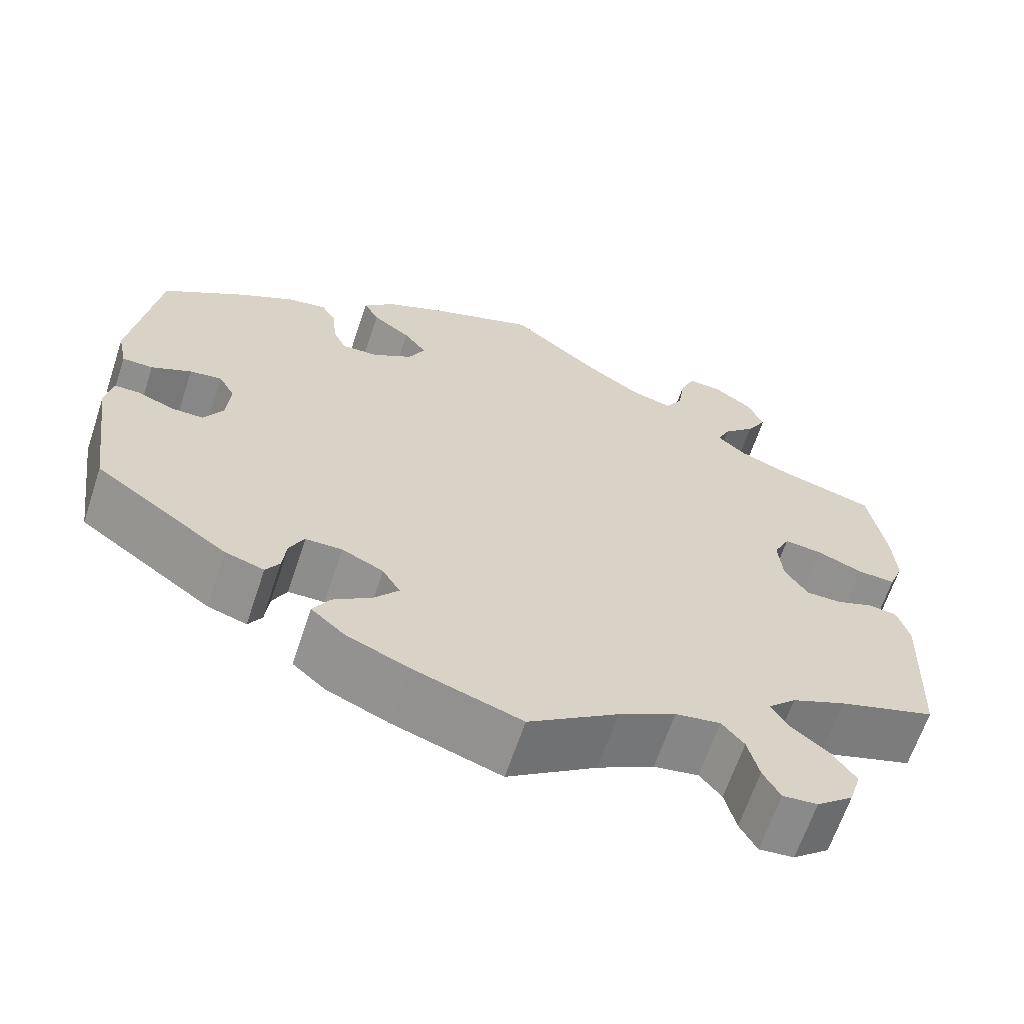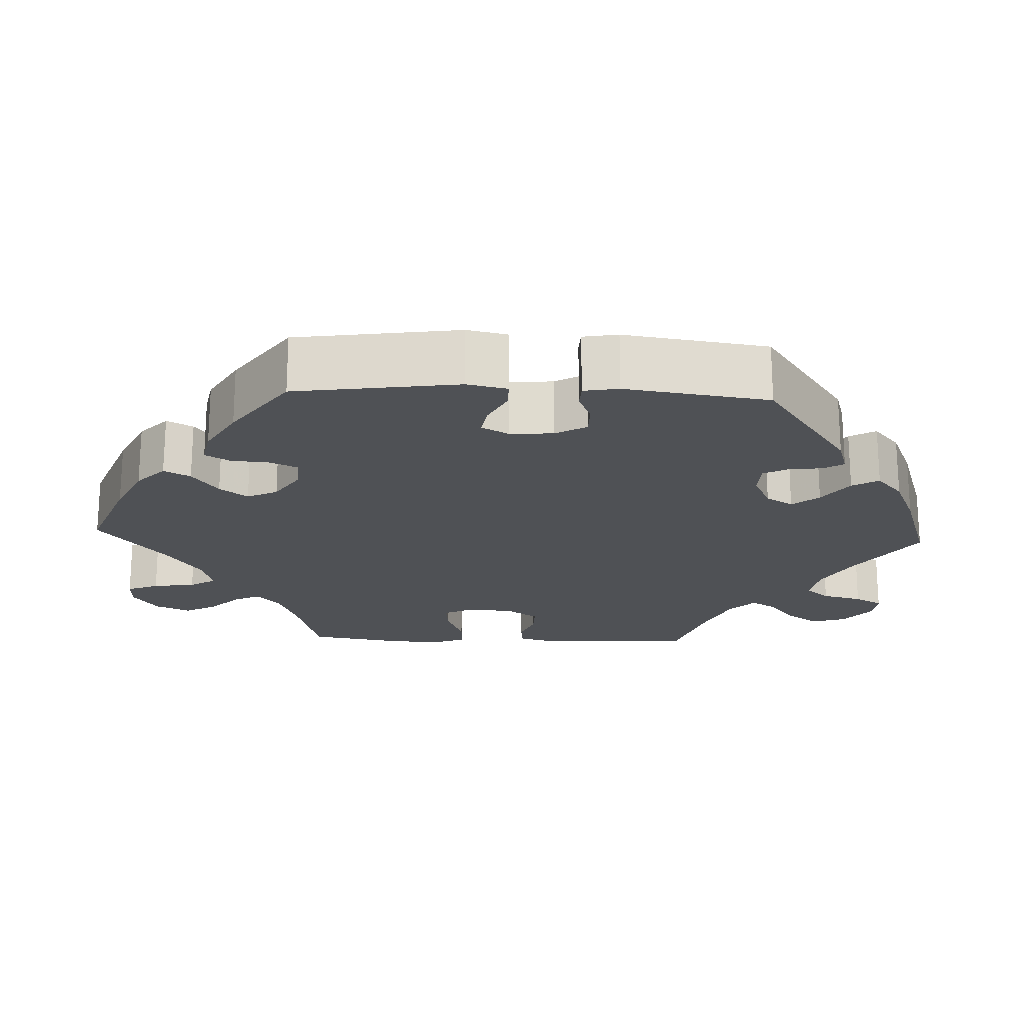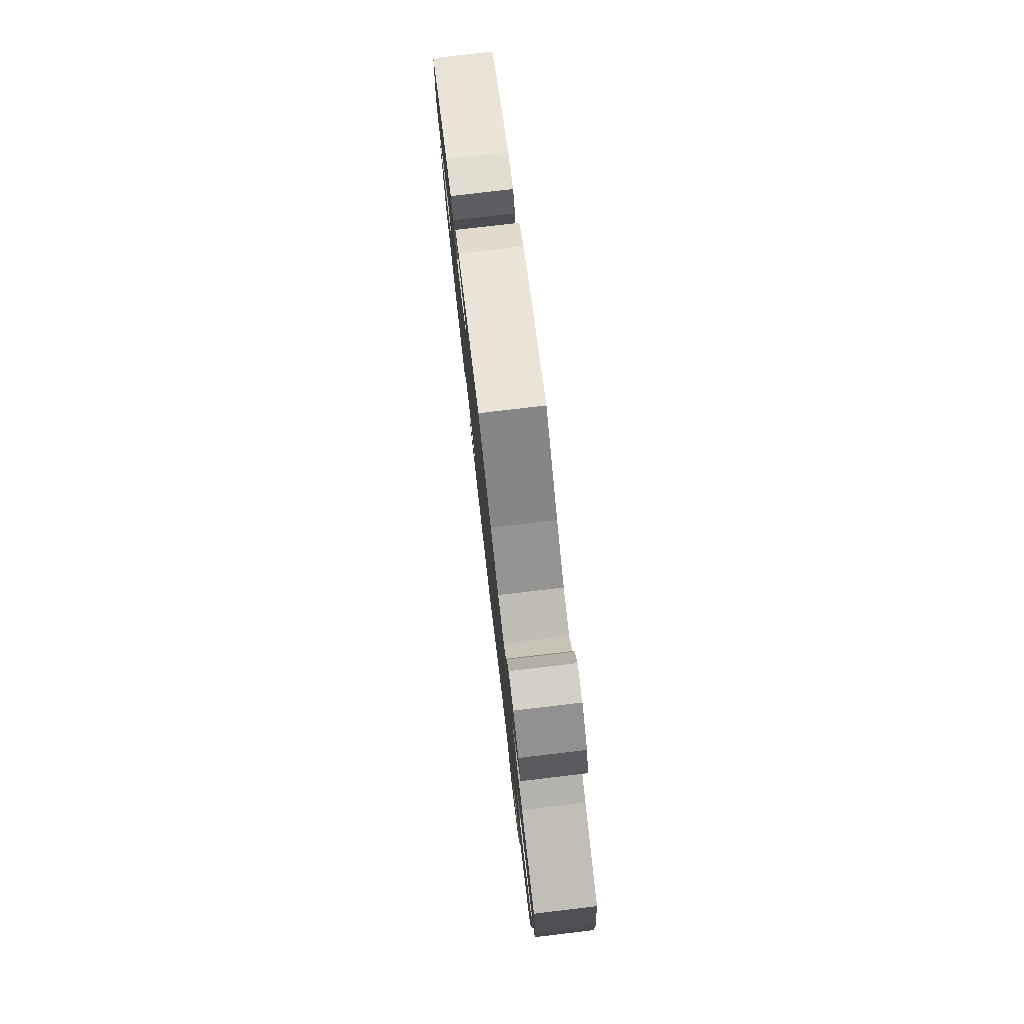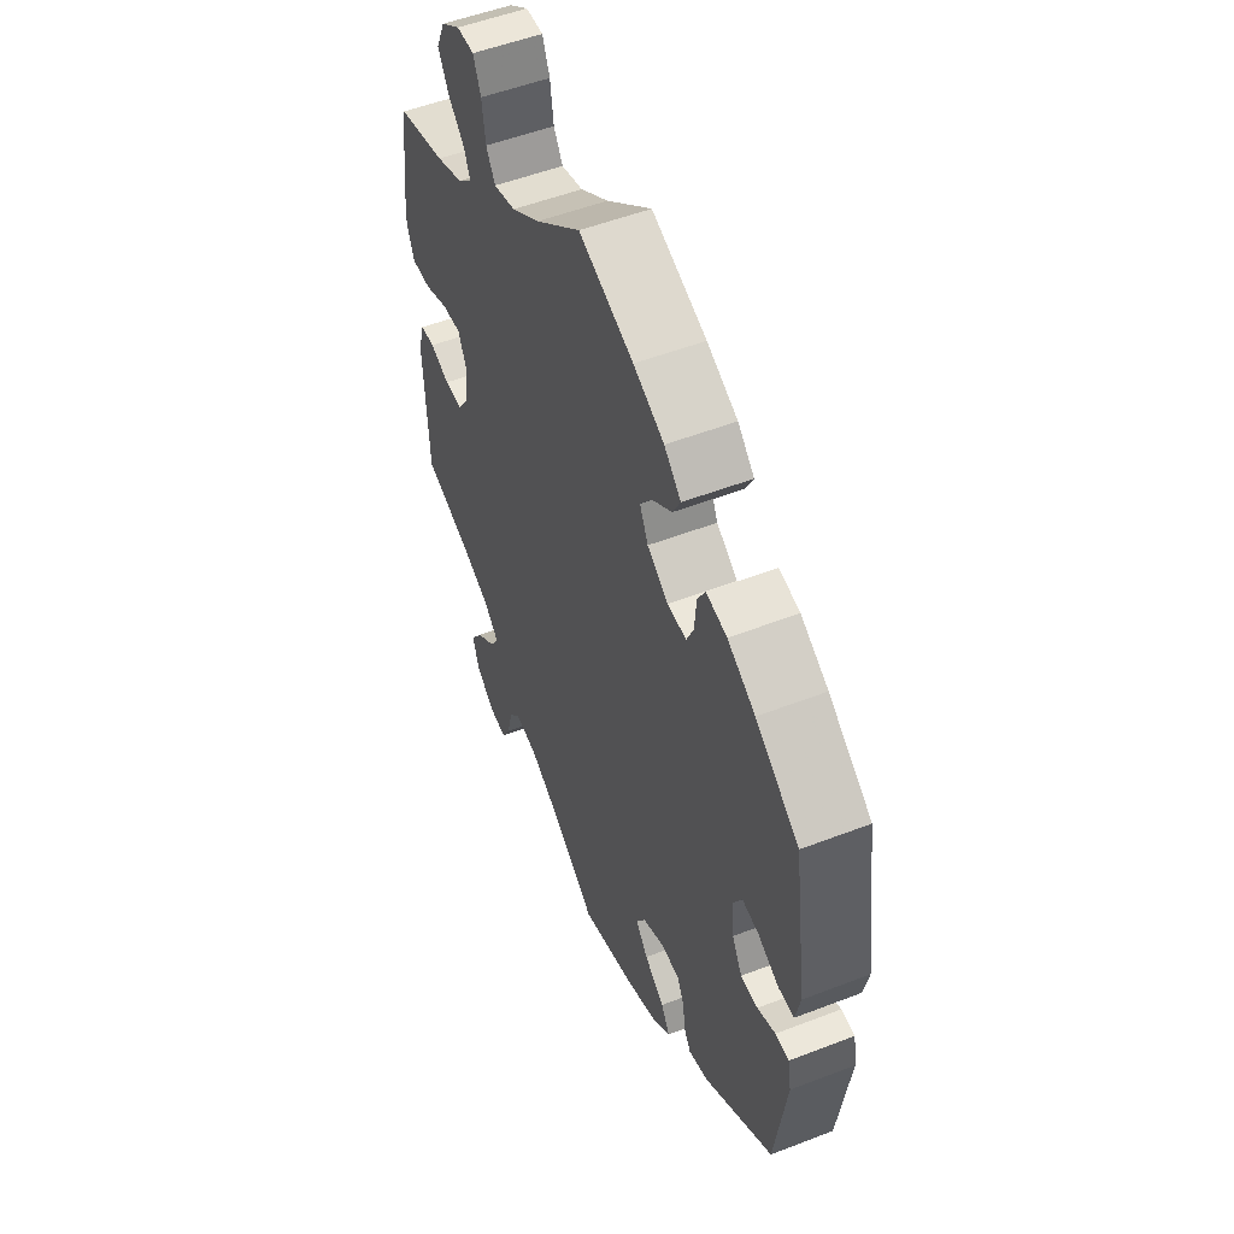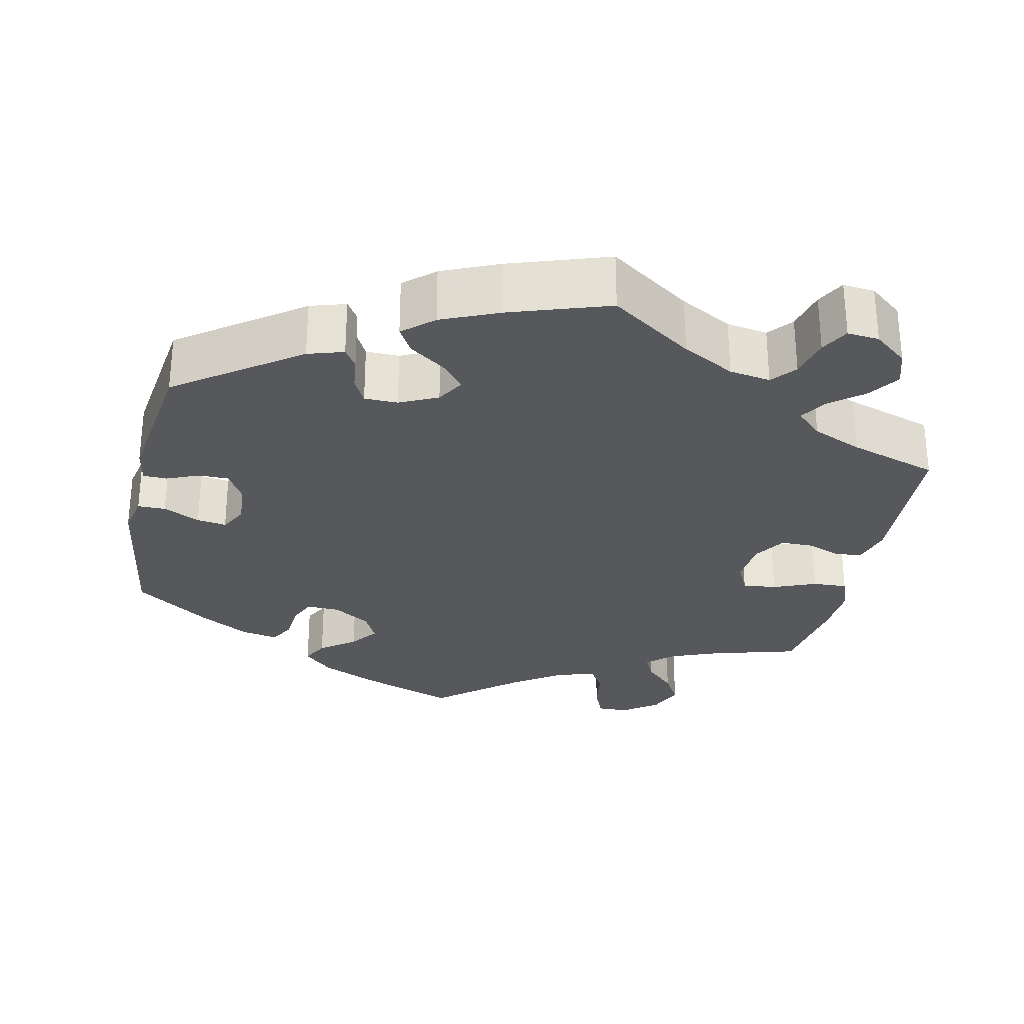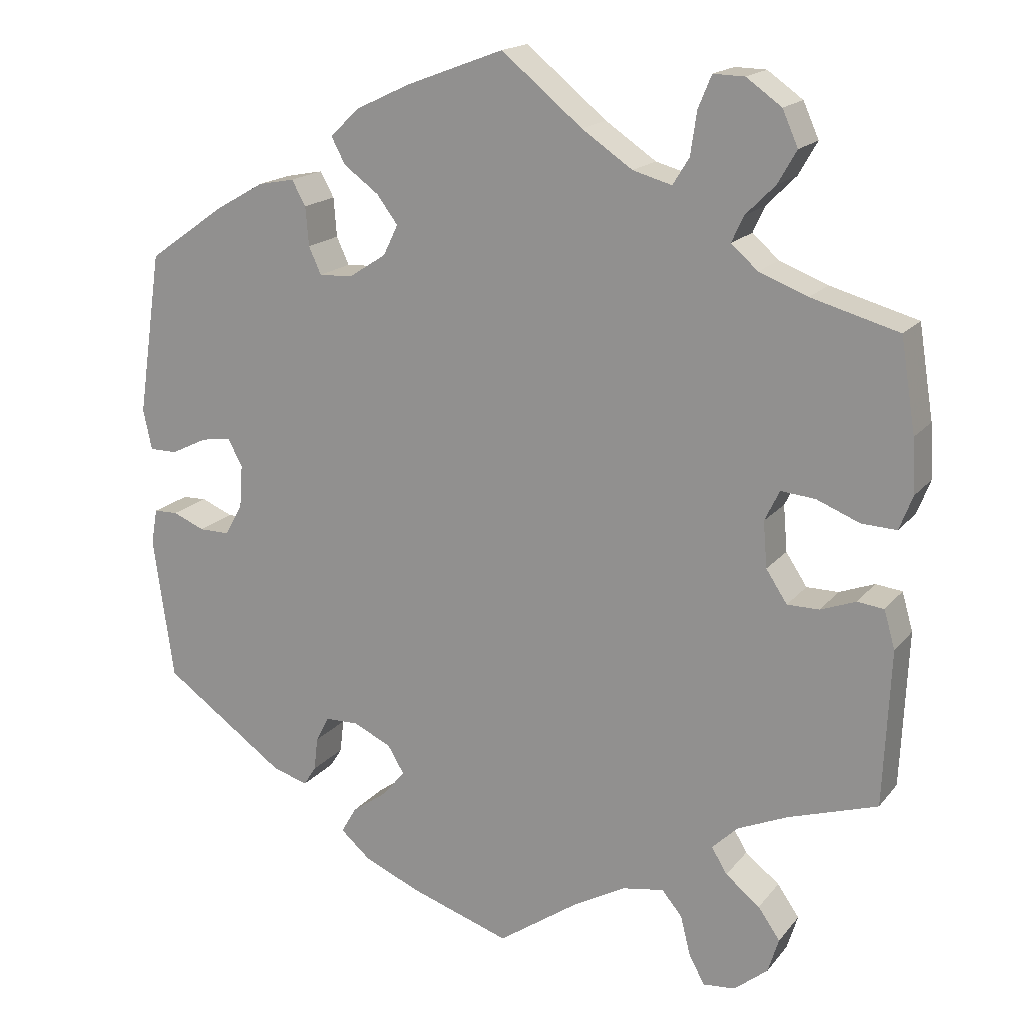
<metadata>
{"format":"obj","ext":"obj","renderer":"f3d","projection":"perspective","resolution":1024,"background":"white","views":[{"elev":-64.8,"azim":161.6,"up":"+Z"},{"elev":-20.1,"azim":87.4,"up":"+Y"},{"elev":79.2,"azim":-96.7,"up":"+Z"},{"elev":52.8,"azim":67.5,"up":"+Z"},{"elev":-28.8,"azim":168.1,"up":"+Y"},{"elev":17.4,"azim":-154.0,"up":"+Z"}]}
</metadata>
<code>
v 0.125 0.07 0.531
v 0.195 0.07 0.498
v 0.233 0.07 0.462
v 0.215 0.07 0.428
v 0.17 0.07 0.395
v 0.143 0.07 0.359
v 0.162 0.07 0.32
v 0.21 0.07 0.289
v 0.253 0.07 0.287
v 0.269 0.07 0.322
v 0.273 0.07 0.372
v 0.291 0.07 0.404
v 0.338 0.07 0.395
v 0.401 0.07 0.359
v 0.5 0.07 0.289
v 0.531 0.07 0.079
v 0.52 0.07 0.027
v 0.484 0.07 0.027
v 0.437 0.07 0.05
v 0.399 0.07 0.056
v 0.38 0.07 0.021
v 0.384 0.07 -0.035
v 0.407 0.07 -0.075
v 0.446 0.07 -0.075
v 0.487 0.07 -0.058
v 0.518 0.07 -0.059
v 0.526 0.07 -0.104
v 0.5 0.07 -0.289
v 0.343 0.07 -0.4
v 0.297 0.07 -0.414
v 0.281 0.07 -0.389
v 0.276 0.07 -0.346
v 0.259 0.07 -0.313
v 0.216 0.07 -0.312
v 0.167 0.07 -0.335
v 0.146 0.07 -0.37
v 0.174 0.07 -0.404
v 0.22 0.07 -0.437
v 0.24 0.07 -0.471
v 0.201 0.07 -0.505
v 0.128 0.07 -0.536
v 0 0.07 -0.578
v -0.105 0.07 -0.505
v -0.172 0.07 -0.468
v -0.225 0.07 -0.459
v -0.251 0.07 -0.49
v -0.264 0.07 -0.542
v -0.284 0.07 -0.578
v -0.325 0.07 -0.574
v -0.368 0.07 -0.539
v -0.382 0.07 -0.494
v -0.354 0.07 -0.454
v -0.31 0.07 -0.419
v -0.29 0.07 -0.386
v -0.323 0.07 -0.354
v -0.387 0.07 -0.326
v -0.501 0.07 -0.289
v -0.51 0.07 -0.089
v -0.496 0.07 -0.04
v -0.462 0.07 -0.036
v -0.417 0.07 -0.053
v -0.376 0.07 -0.053
v -0.349 0.07 -0.012
v -0.344 0.07 0.047
v -0.363 0.07 0.086
v -0.407 0.07 0.082
v -0.462 0.07 0.06
v -0.507 0.07 0.058
v -0.524 0.07 0.102
v -0.52 0.07 0.171
v -0.501 0.07 0.289
v -0.389 0.07 0.32
v -0.327 0.07 0.344
v -0.293 0.07 0.374
v -0.308 0.07 0.407
v -0.346 0.07 0.445
v -0.37 0.07 0.487
v -0.35 0.07 0.532
v -0.305 0.07 0.564
v -0.265 0.07 0.565
v -0.248 0.07 0.524
v -0.24 0.07 0.469
v -0.219 0.07 0.435
v -0.169 0.07 0.449
v -0.104 0.07 0.493
v 0 0.07 0.578
v 0.125 0 0.531
v 0.195 0 0.498
v 0.233 0 0.462
v 0.215 0 0.428
v 0.17 0 0.395
v 0.143 0 0.359
v 0.162 0 0.32
v 0.21 0 0.289
v 0.253 0 0.287
v 0.269 0 0.322
v 0.273 0 0.372
v 0.291 0 0.404
v 0.338 0 0.395
v 0.401 0 0.359
v 0.5 0 0.289
v 0.531 0 0.079
v 0.52 0 0.027
v 0.484 0 0.027
v 0.437 0 0.05
v 0.399 0 0.056
v 0.38 0 0.021
v 0.384 0 -0.035
v 0.407 0 -0.075
v 0.446 0 -0.075
v 0.487 0 -0.058
v 0.518 0 -0.059
v 0.526 0 -0.104
v 0.5 0 -0.289
v 0.343 0 -0.4
v 0.297 0 -0.414
v 0.281 0 -0.389
v 0.276 0 -0.346
v 0.259 0 -0.313
v 0.216 0 -0.312
v 0.167 0 -0.335
v 0.146 0 -0.37
v 0.174 0 -0.404
v 0.22 0 -0.437
v 0.24 0 -0.471
v 0.201 0 -0.505
v 0.128 0 -0.536
v 0 0 -0.578
v -0.105 0 -0.505
v -0.172 0 -0.468
v -0.225 0 -0.459
v -0.251 0 -0.49
v -0.264 0 -0.542
v -0.284 0 -0.578
v -0.325 0 -0.574
v -0.368 0 -0.539
v -0.382 0 -0.494
v -0.354 0 -0.454
v -0.31 0 -0.419
v -0.29 0 -0.386
v -0.323 0 -0.354
v -0.387 0 -0.326
v -0.501 0 -0.289
v -0.51 0 -0.089
v -0.496 0 -0.04
v -0.462 0 -0.036
v -0.417 0 -0.053
v -0.376 0 -0.053
v -0.349 0 -0.012
v -0.344 0 0.047
v -0.363 0 0.086
v -0.407 0 0.082
v -0.462 0 0.06
v -0.507 0 0.058
v -0.524 0 0.102
v -0.52 0 0.171
v -0.501 0 0.289
v -0.389 0 0.32
v -0.327 0 0.344
v -0.293 0 0.374
v -0.308 0 0.407
v -0.346 0 0.445
v -0.37 0 0.487
v -0.35 0 0.532
v -0.305 0 0.564
v -0.265 0 0.565
v -0.248 0 0.524
v -0.24 0 0.469
v -0.219 0 0.435
v -0.169 0 0.449
v -0.104 0 0.493
v 0 0 0.578
f 85 86 1 2
f 84 85 2 3
f 83 84 3 4
f 79 80 81 82
f 79 82 83
f 78 79 83
f 75 76 77 78
f 74 75 78 83
f 73 74 83 4
f 69 70 71 72
f 66 67 68 69
f 65 66 69 72
f 64 65 72 73
f 58 59 60 61
f 56 57 58 61
f 55 56 61 62
f 54 55 62 63
f 50 51 52 53
f 50 53 54
f 49 50 54
f 46 47 48 49
f 45 46 49 54
f 44 45 54 63
f 40 41 42 43
f 37 38 39 40
f 36 37 40 43
f 35 36 43 44
f 29 30 31 32
f 29 32 33
f 28 29 33
f 27 28 33 34
f 24 25 26 27
f 23 24 27 34
f 16 17 18 19
f 16 19 20
f 15 16 20
f 14 15 20 21
f 10 11 12 13
f 9 10 13 14
f 64 73 4 5
f 63 64 5 6
f 44 63 6 7
f 35 44 7 8
f 22 23 34 35
f 21 22 35 8
f 9 14 21
f 8 9 21
f 88 87 172 171
f 89 88 171 170
f 90 89 170 169
f 168 167 166 165
f 169 168 165
f 169 165 164
f 164 163 162 161
f 169 164 161 160
f 90 169 160 159
f 158 157 156 155
f 155 154 153 152
f 158 155 152 151
f 159 158 151 150
f 147 146 145 144
f 147 144 143 142
f 148 147 142 141
f 149 148 141 140
f 139 138 137 136
f 140 139 136
f 140 136 135
f 135 134 133 132
f 140 135 132 131
f 149 140 131 130
f 129 128 127 126
f 126 125 124 123
f 129 126 123 122
f 130 129 122 121
f 118 117 116 115
f 119 118 115
f 119 115 114
f 120 119 114 113
f 113 112 111 110
f 120 113 110 109
f 105 104 103 102
f 106 105 102
f 106 102 101
f 107 106 101 100
f 99 98 97 96
f 100 99 96 95
f 91 90 159 150
f 92 91 150 149
f 93 92 149 130
f 94 93 130 121
f 121 120 109 108
f 94 121 108 107
f 107 100 95
f 107 95 94
f 1 87 88 2
f 2 88 89 3
f 3 89 90 4
f 4 90 91 5
f 5 91 92 6
f 6 92 93 7
f 7 93 94 8
f 8 94 95 9
f 9 95 96 10
f 10 96 97 11
f 11 97 98 12
f 12 98 99 13
f 13 99 100 14
f 14 100 101 15
f 15 101 102 16
f 16 102 103 17
f 17 103 104 18
f 18 104 105 19
f 19 105 106 20
f 20 106 107 21
f 21 107 108 22
f 22 108 109 23
f 23 109 110 24
f 24 110 111 25
f 25 111 112 26
f 26 112 113 27
f 27 113 114 28
f 28 114 115 29
f 29 115 116 30
f 30 116 117 31
f 31 117 118 32
f 32 118 119 33
f 33 119 120 34
f 34 120 121 35
f 35 121 122 36
f 36 122 123 37
f 37 123 124 38
f 38 124 125 39
f 39 125 126 40
f 40 126 127 41
f 41 127 128 42
f 42 128 129 43
f 43 129 130 44
f 44 130 131 45
f 45 131 132 46
f 46 132 133 47
f 47 133 134 48
f 48 134 135 49
f 49 135 136 50
f 50 136 137 51
f 51 137 138 52
f 52 138 139 53
f 53 139 140 54
f 54 140 141 55
f 55 141 142 56
f 56 142 143 57
f 57 143 144 58
f 58 144 145 59
f 59 145 146 60
f 60 146 147 61
f 61 147 148 62
f 62 148 149 63
f 63 149 150 64
f 64 150 151 65
f 65 151 152 66
f 66 152 153 67
f 67 153 154 68
f 68 154 155 69
f 69 155 156 70
f 70 156 157 71
f 71 157 158 72
f 72 158 159 73
f 73 159 160 74
f 74 160 161 75
f 75 161 162 76
f 76 162 163 77
f 77 163 164 78
f 78 164 165 79
f 79 165 166 80
f 80 166 167 81
f 81 167 168 82
f 82 168 169 83
f 83 169 170 84
f 84 170 171 85
f 85 171 172 86
f 86 172 87 1

</code>
